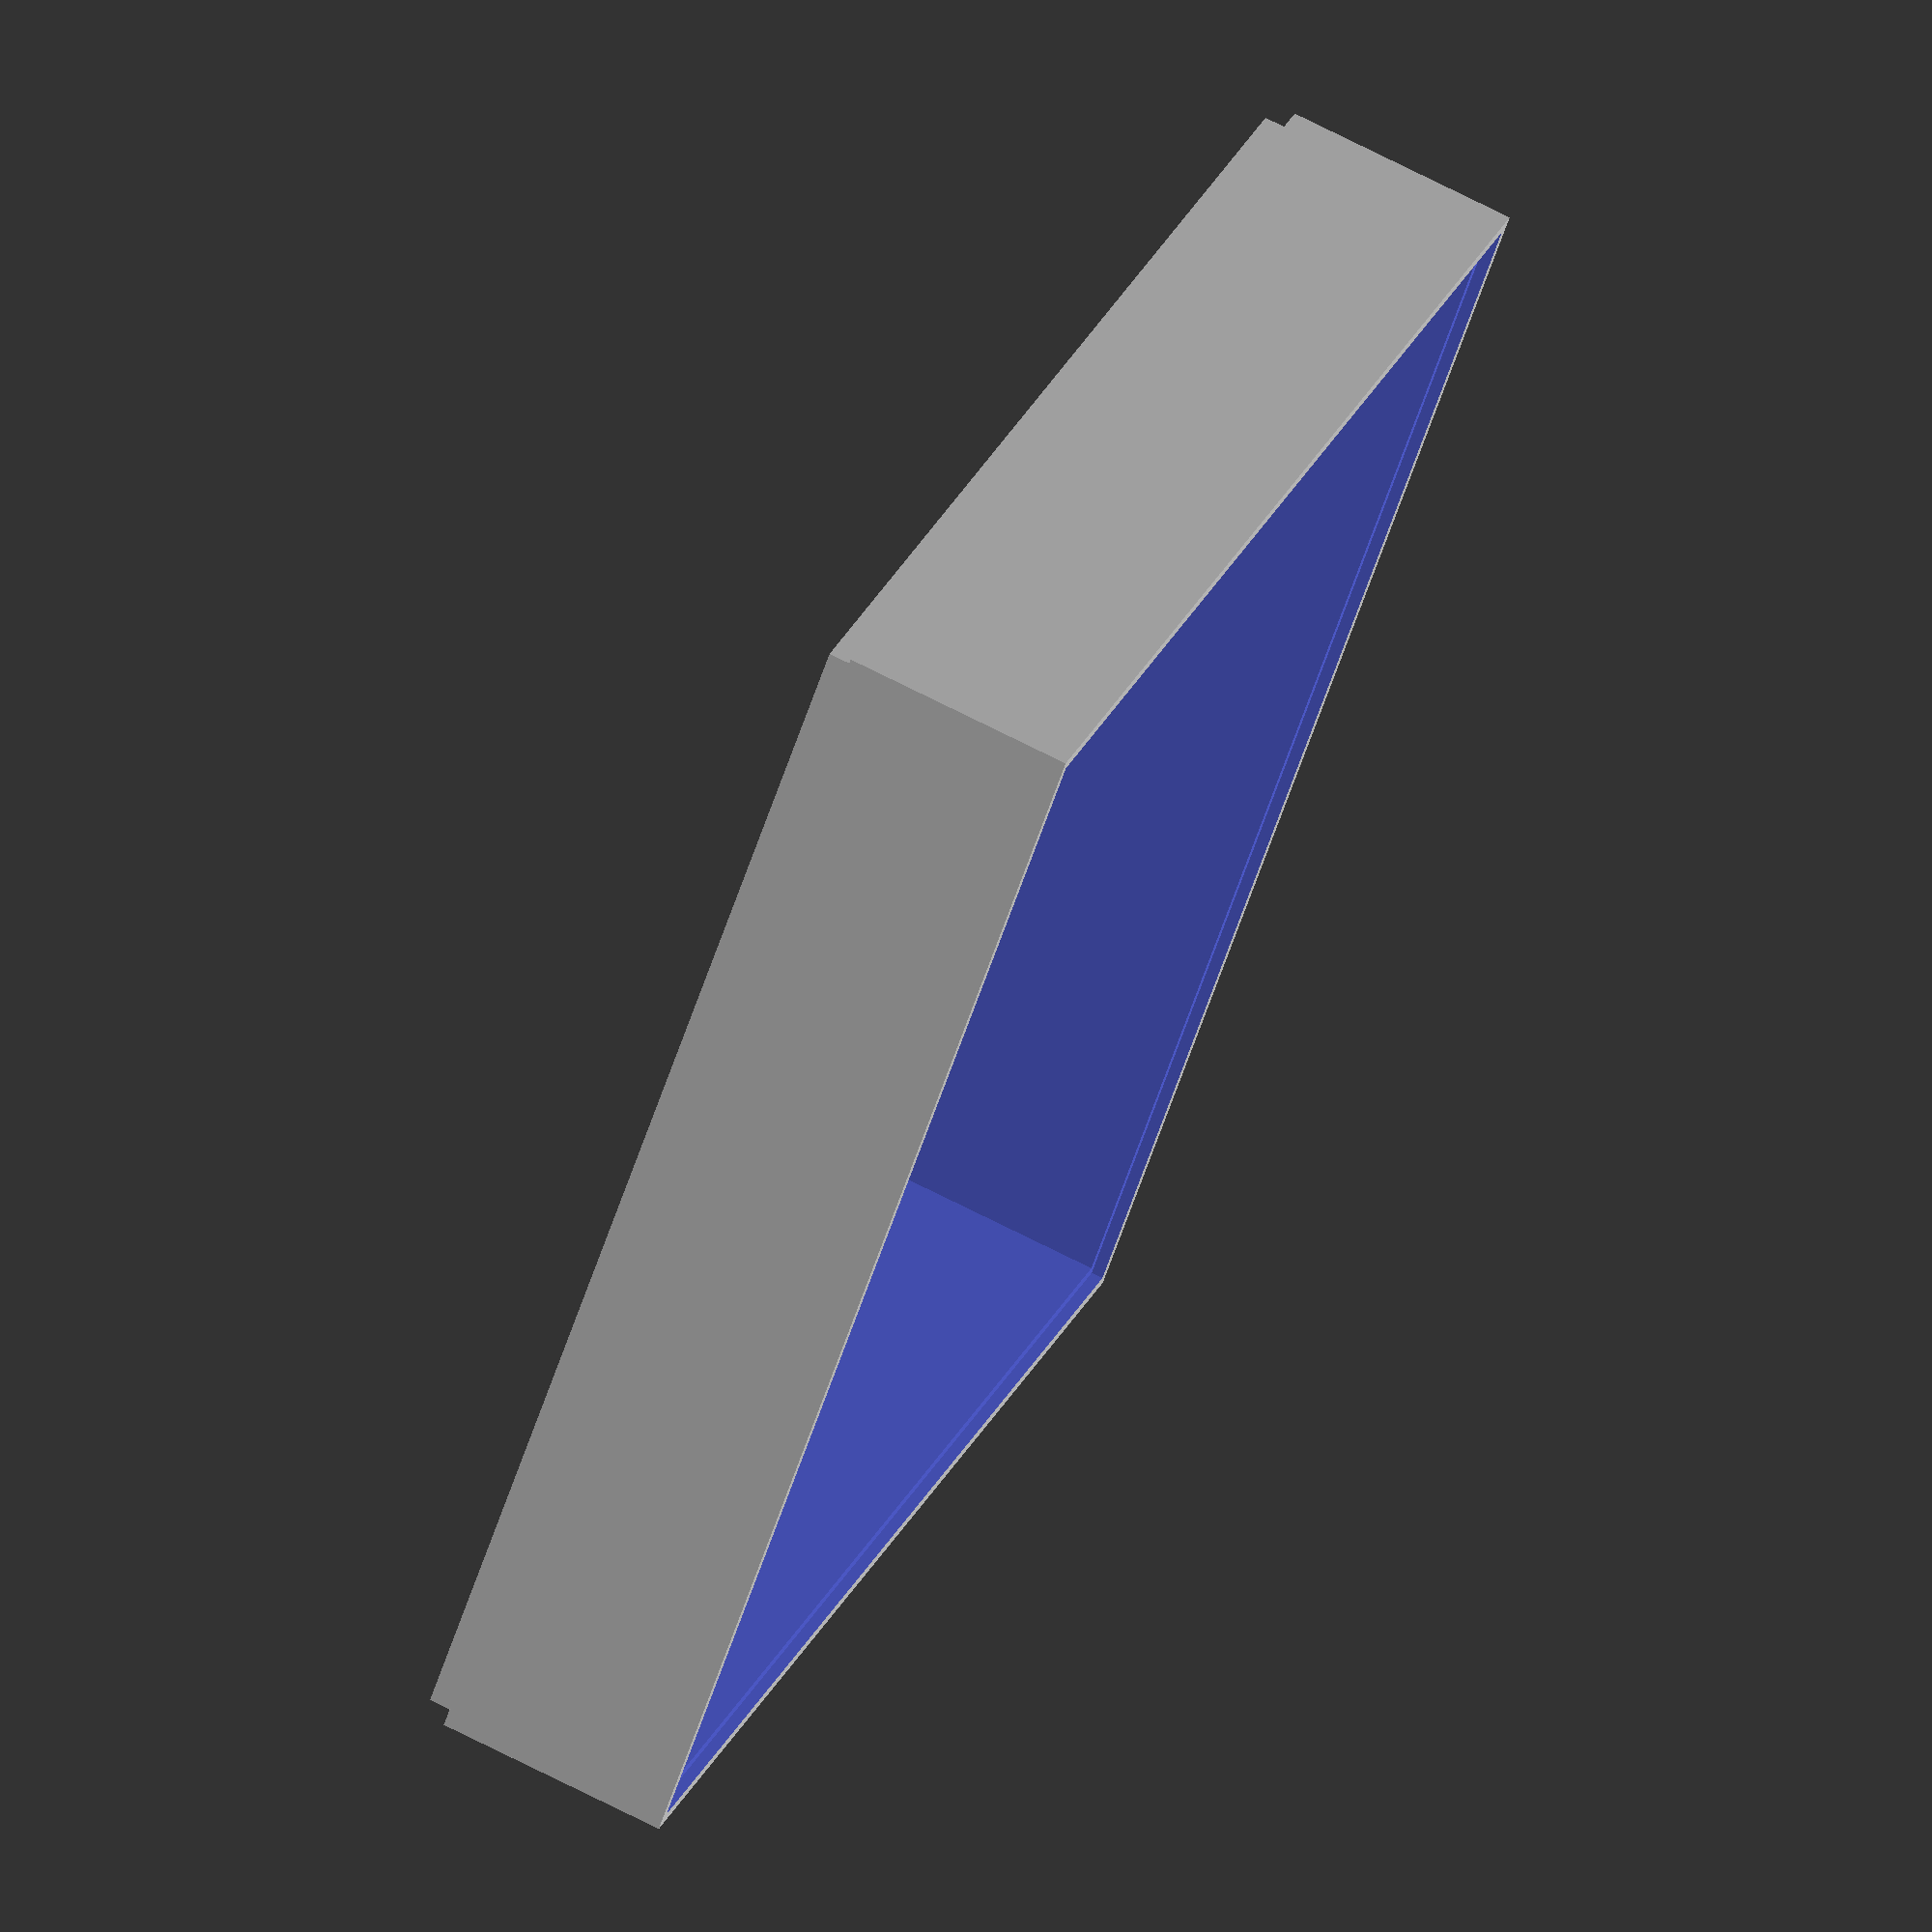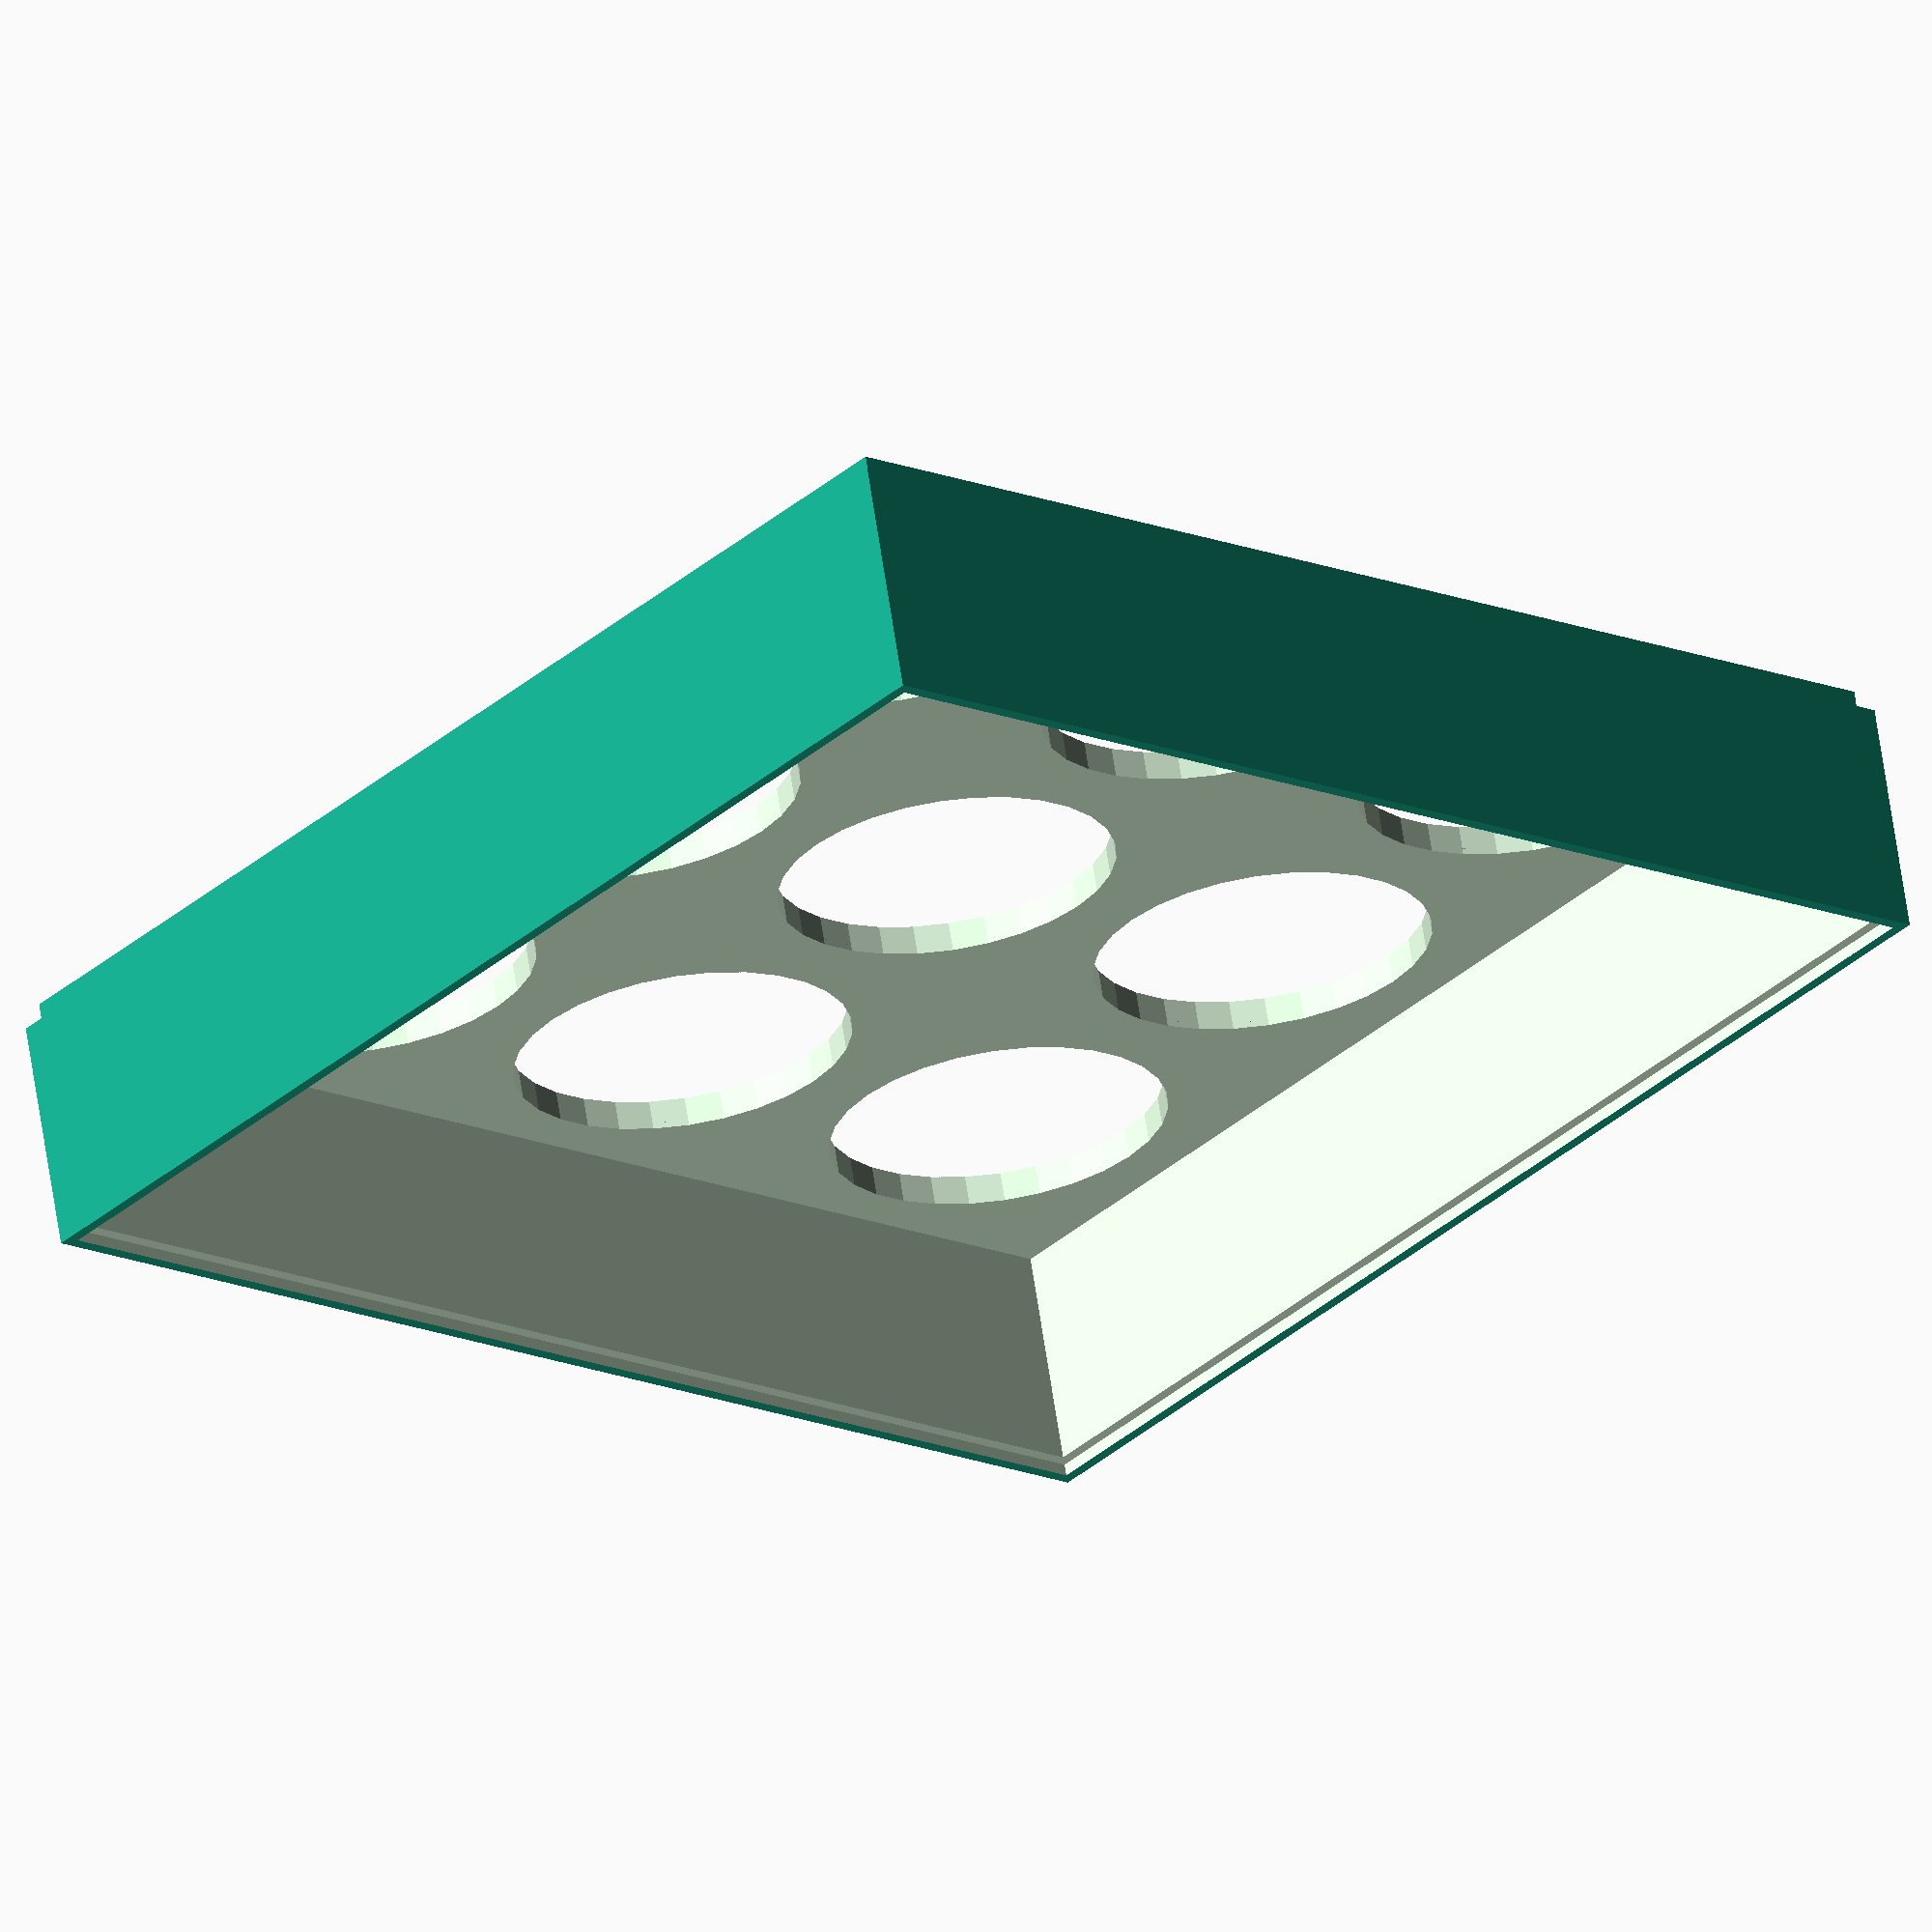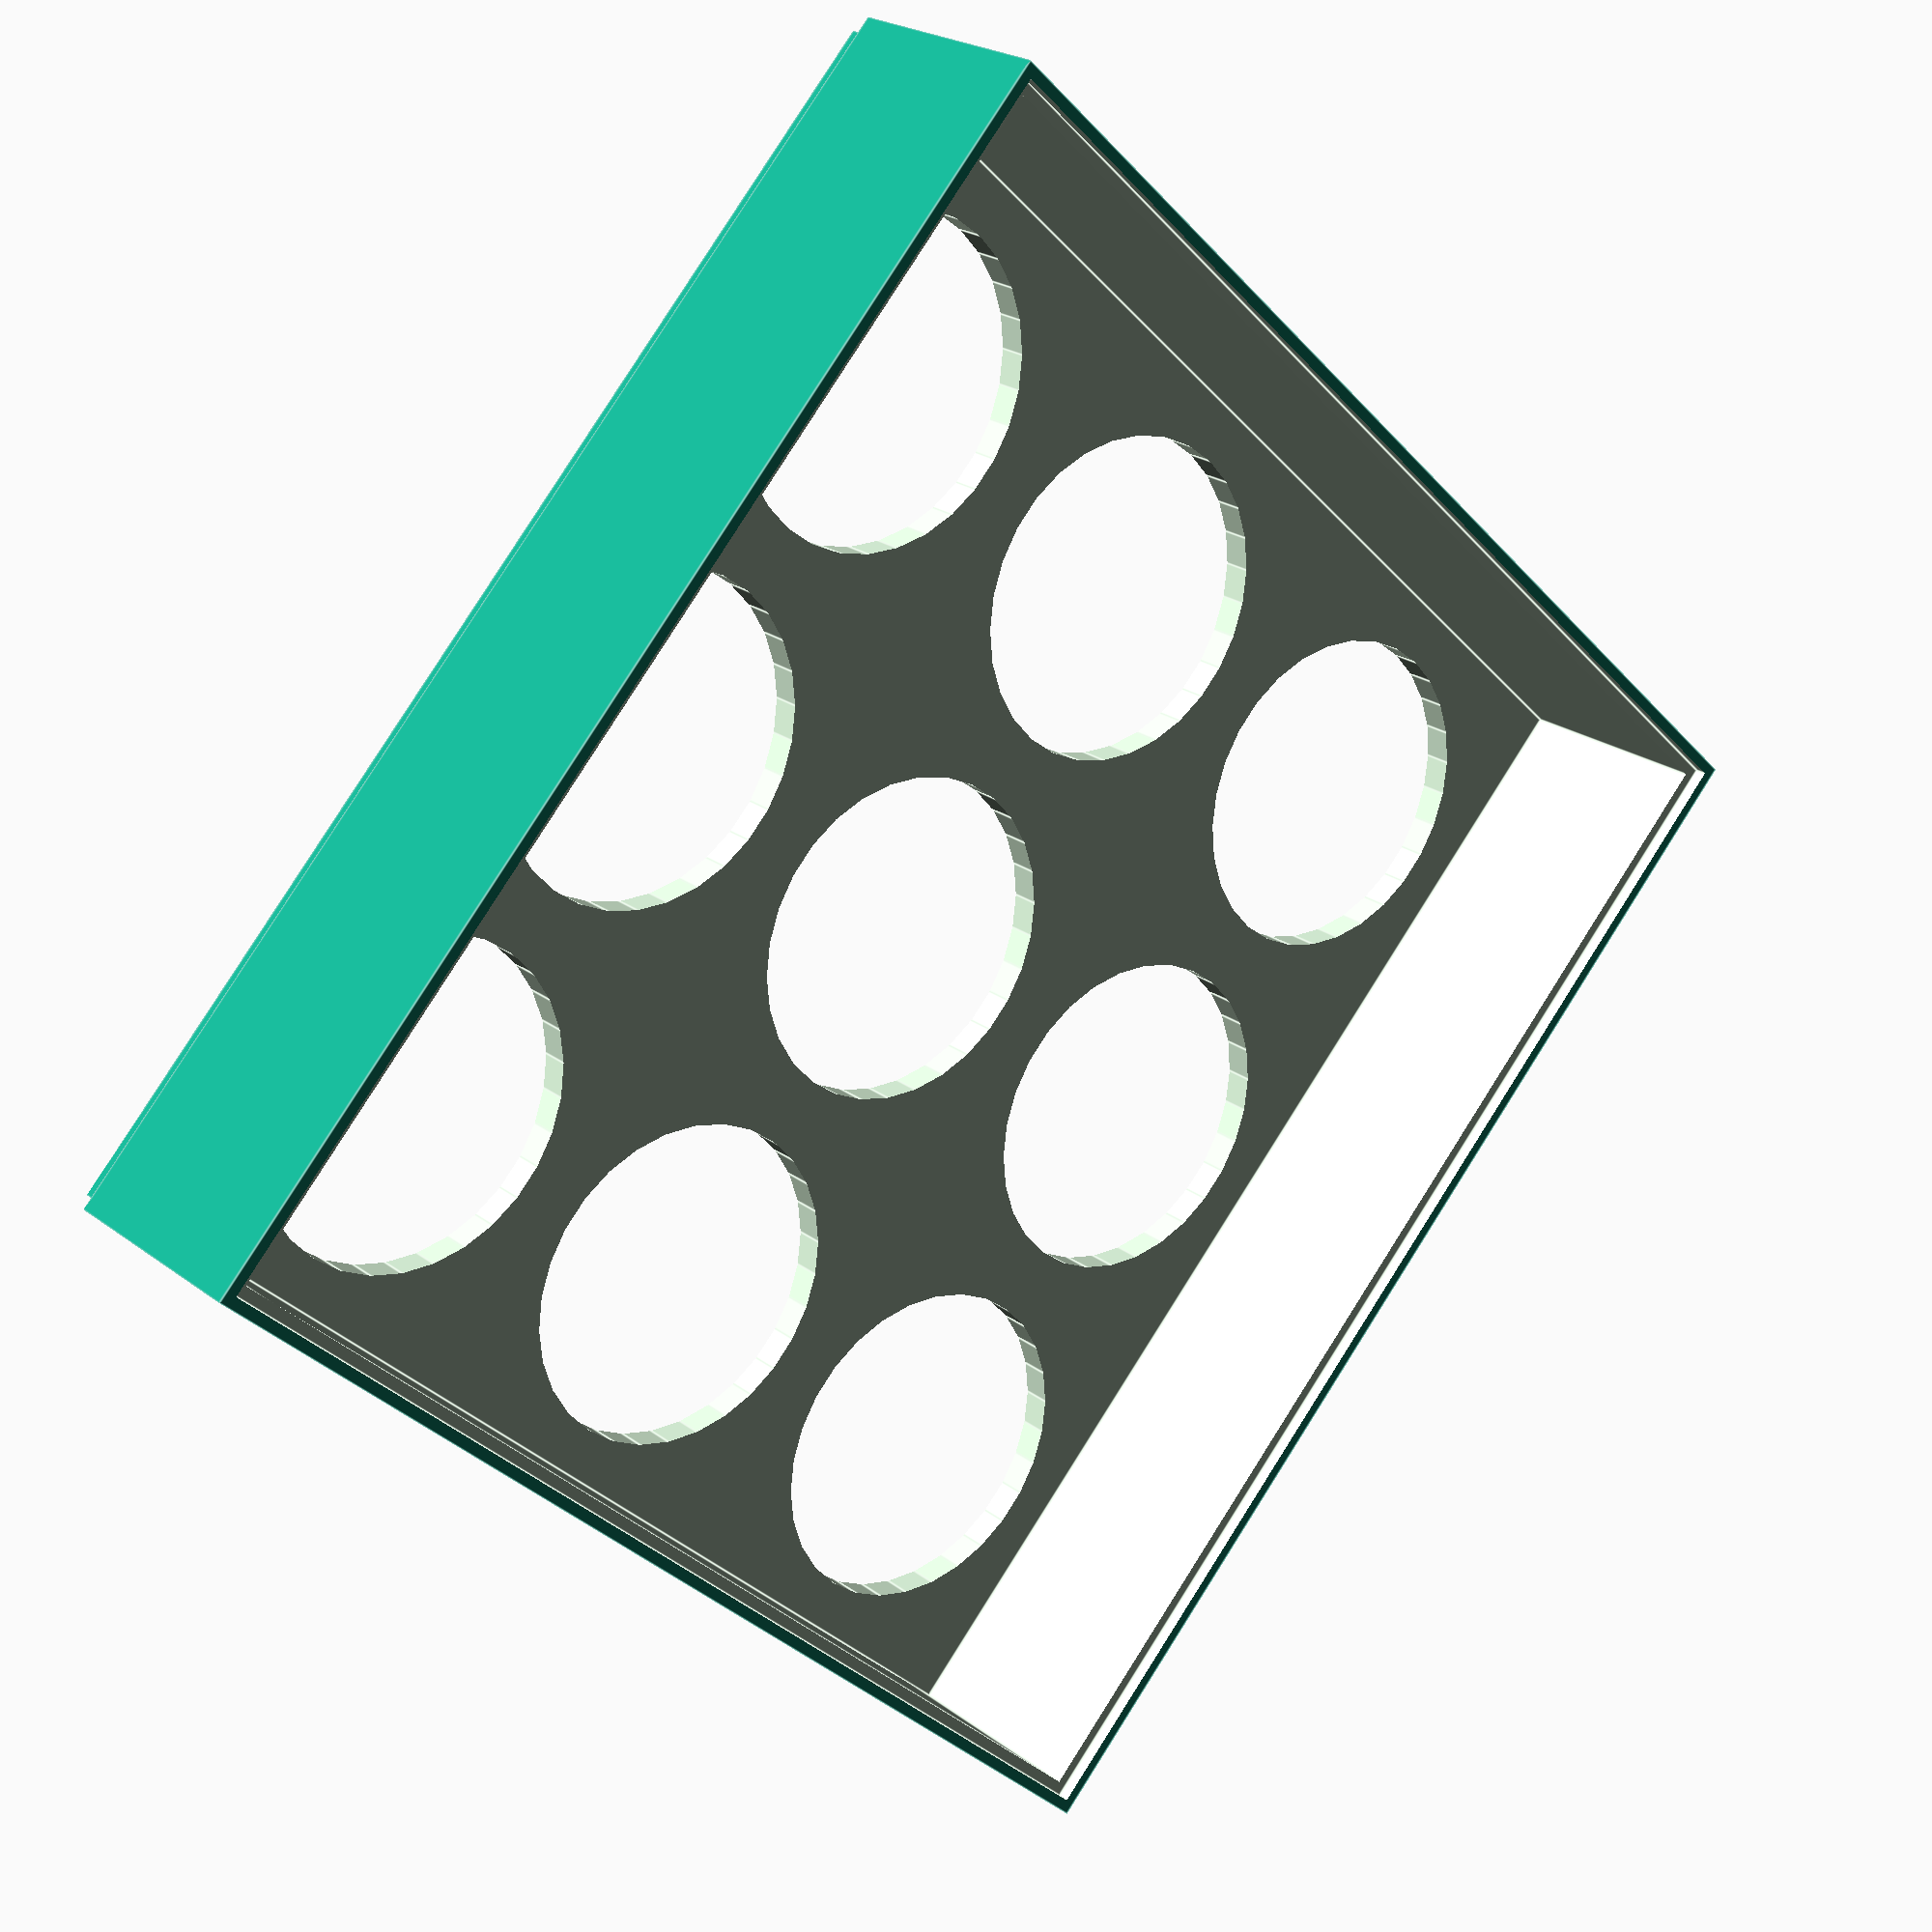
<openscad>
// Coin Sorting Tray Redux
// original by Maxumx https://www.thingiverse.com/thing:30631
// redux by Mikki Friend https://github.com/realmikkifriend

/* [Tray Dimensions] */

tray_wall_thickness = 2;
tray_length = 110;
tray_width = 110;
tray_height = 20;
tray_bed_height = 0.5;
tray_bed_perimeter = 4;

/* [Coin Dimensions] */

coin_diameter = 28.5;
coin_count_x = 3;
coin_count_y = 3;
coin_gap = 6;
coin_middle = false;

//  generation code //

difference() {
    // body of box
    cube([tray_width, tray_length, tray_height]);
    // inner empty space
    translate([tray_wall_thickness, tray_wall_thickness, tray_bed_height])
        cube([
            tray_width - (tray_wall_thickness * 2),
            tray_length - (tray_wall_thickness * 2),
            tray_height - (tray_wall_thickness - 1)
        ]);
    // inner lip
    translate([
        tray_wall_thickness / 2,
        tray_wall_thickness / 2,
        (tray_height - tray_wall_thickness) + 1
    ])
    cube([
        tray_width - tray_wall_thickness,
        tray_length - tray_wall_thickness,
        tray_wall_thickness
    ]);

    create_holes();
}

// bottom lip
difference() {
    // inner lip
    translate([
        tray_wall_thickness / 2,
        tray_wall_thickness / 2,
        -tray_wall_thickness
    ])
    cube([
        tray_width - tray_wall_thickness,
        tray_length - tray_wall_thickness,
        tray_wall_thickness
    ]);

    create_holes();
}

module create_holes() {
    for (i = [0 : coin_count_x - 1]) {
        for (y = [0 : coin_count_y - 1]) {
            translate([
                (y * (coin_gap + coin_diameter)) + tray_bed_perimeter,
                (i * (coin_gap + coin_diameter)) + tray_bed_perimeter,
                -2
            ])
            translate([
                tray_wall_thickness + (coin_diameter / 2),
                tray_wall_thickness + (coin_diameter / 2),
                -tray_wall_thickness + 1
            ])
            cylinder(h = (tray_height + 2), r = (coin_diameter / 2));
        }
    }

	// optional middle hole
	if (coin_middle) {
		translate([tray_width / 2, tray_length / 2, -3]) {
		    cylinder(
		        h = (tray_height+2),
		        r = (coin_diameter/2)
			);
		}
	}
}
</openscad>
<views>
elev=108.3 azim=132.5 roll=243.0 proj=o view=wireframe
elev=296.0 azim=39.9 roll=351.6 proj=o view=wireframe
elev=157.3 azim=133.1 roll=218.5 proj=p view=edges
</views>
